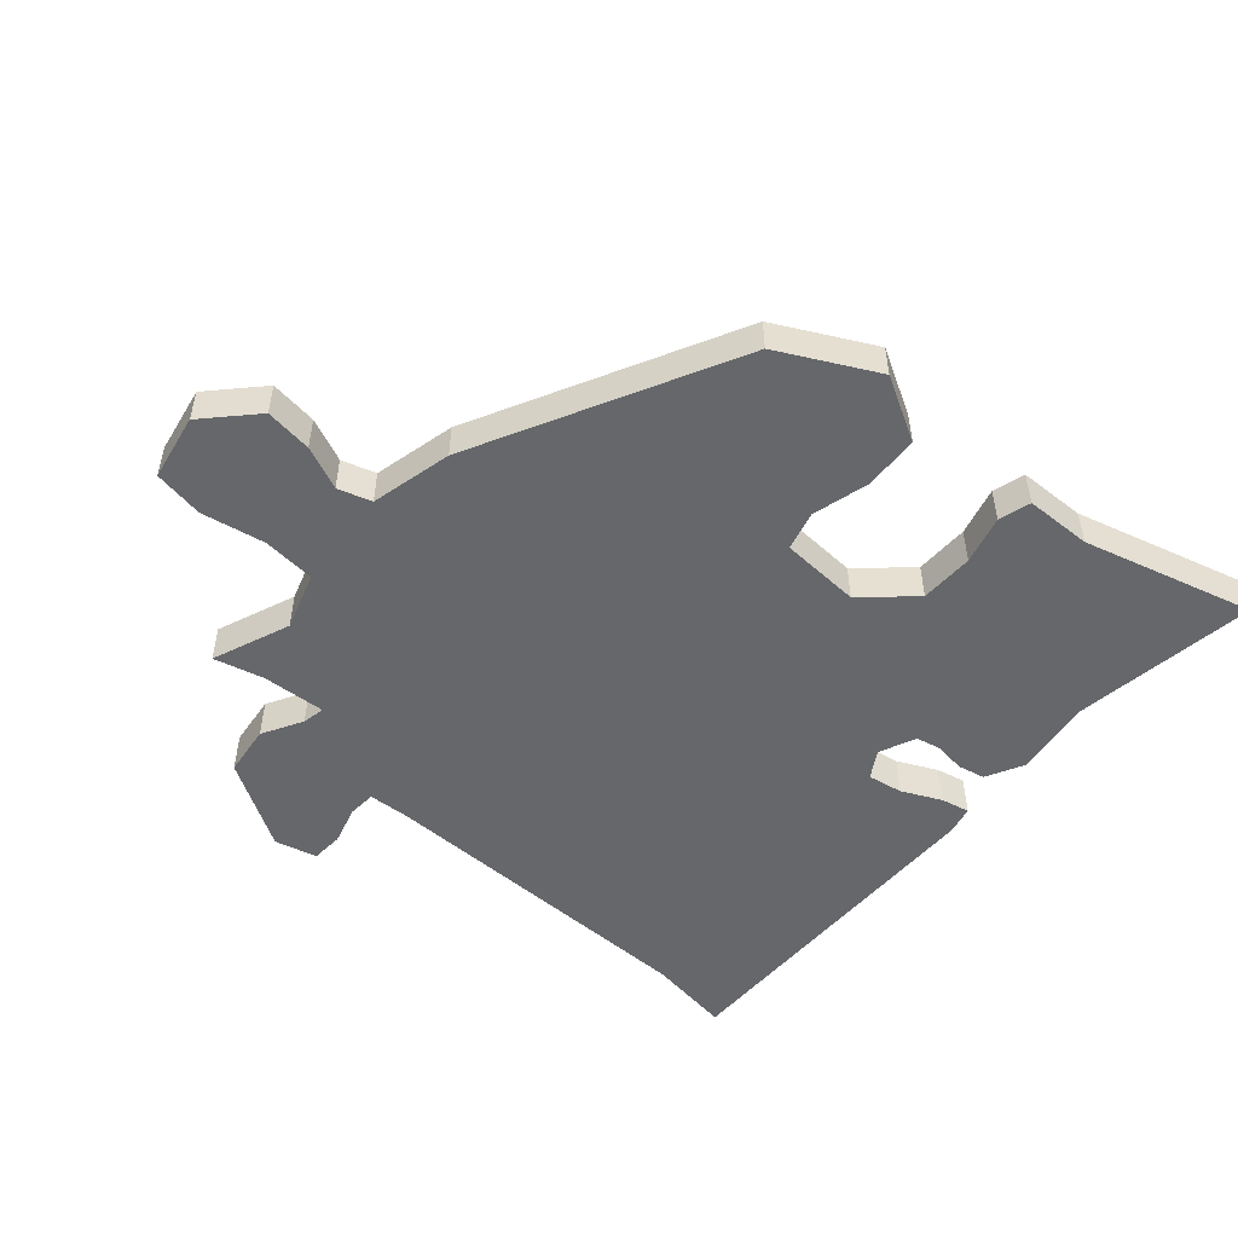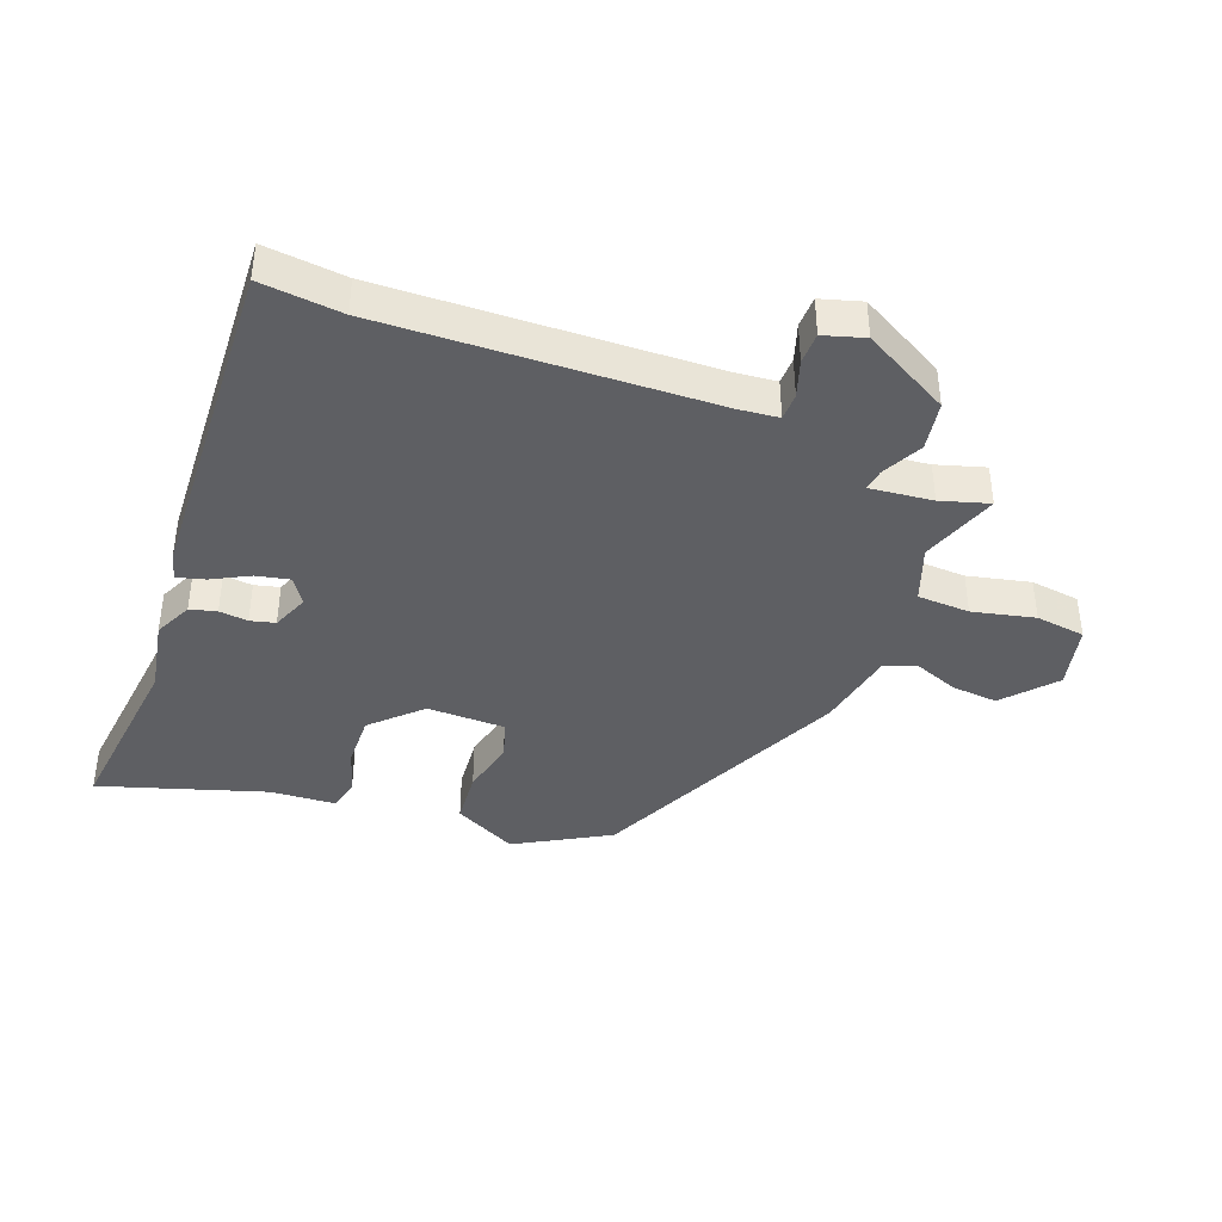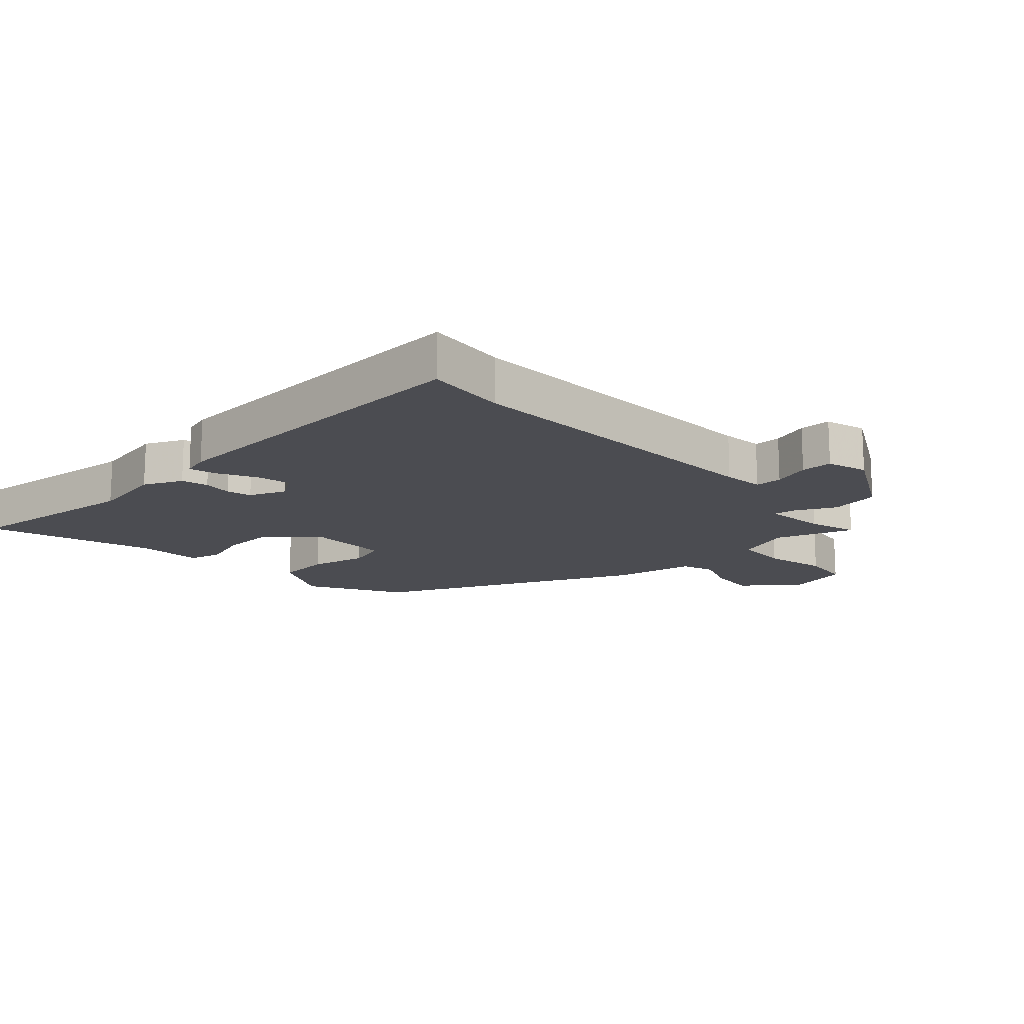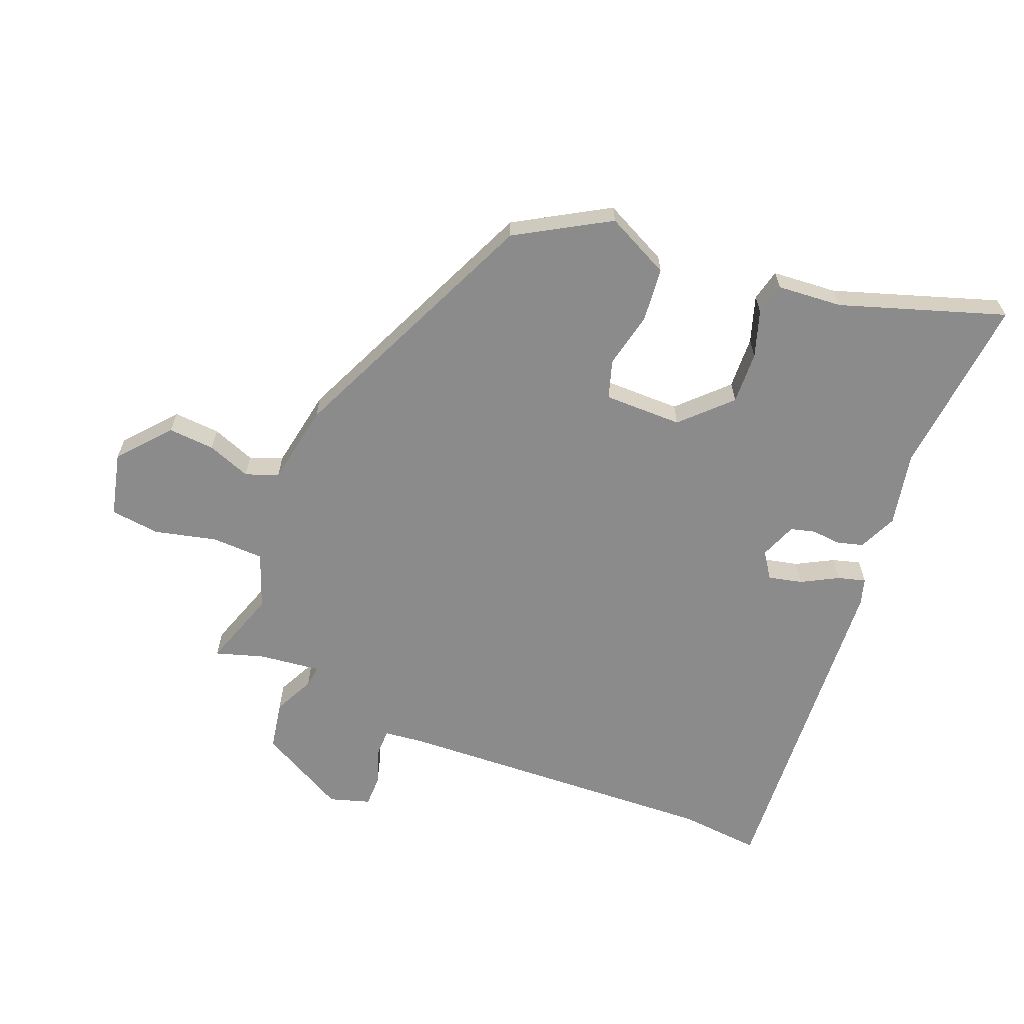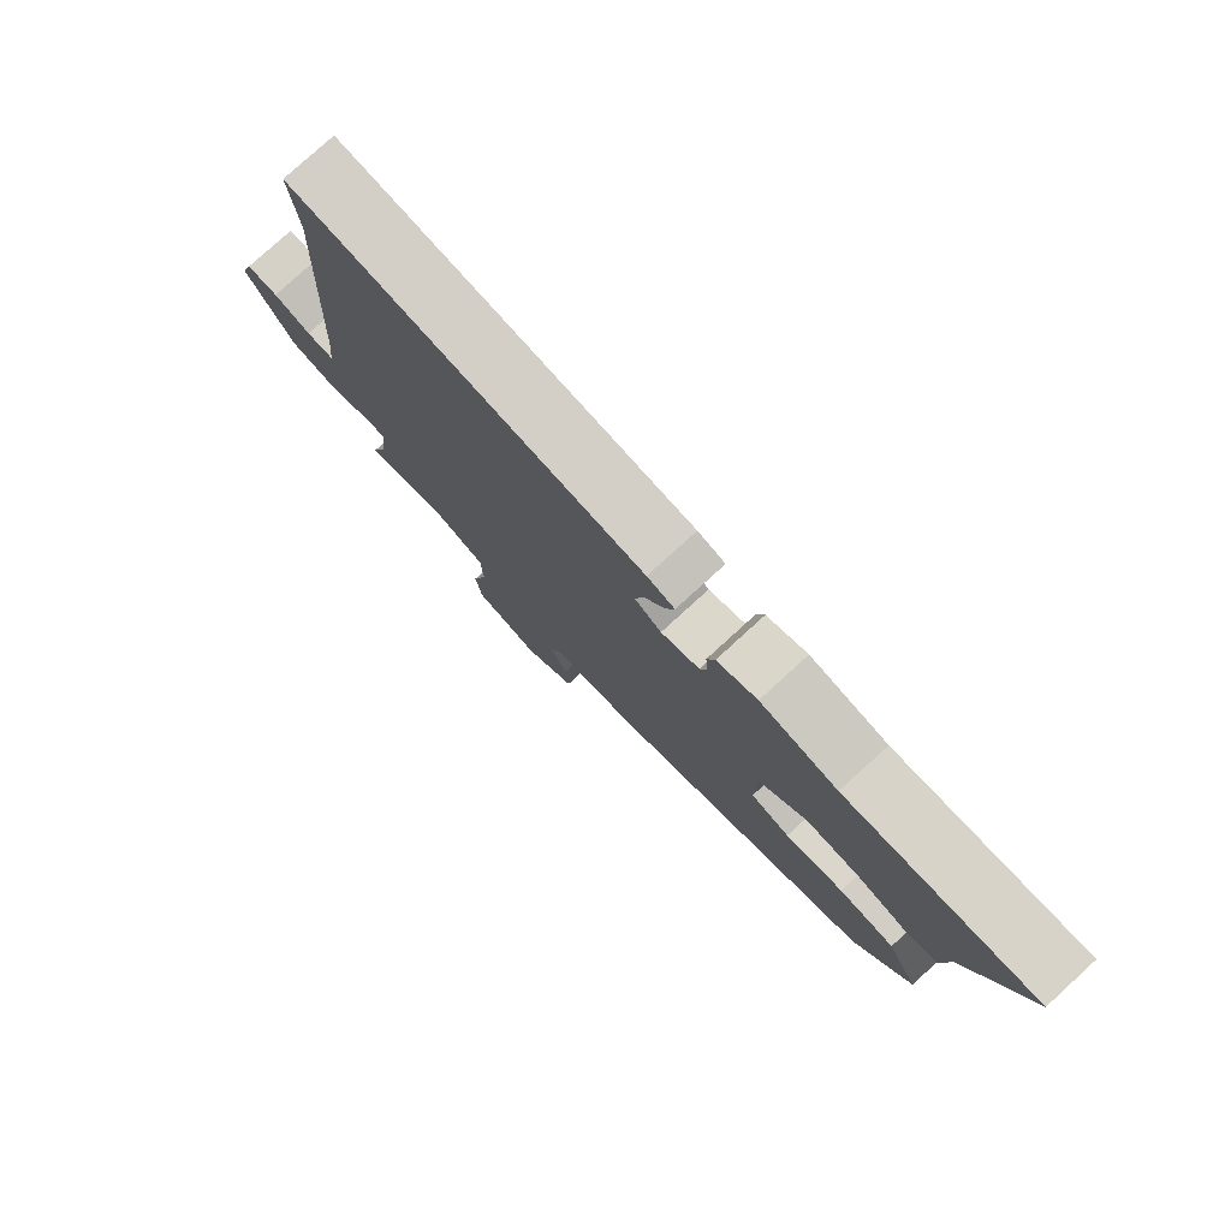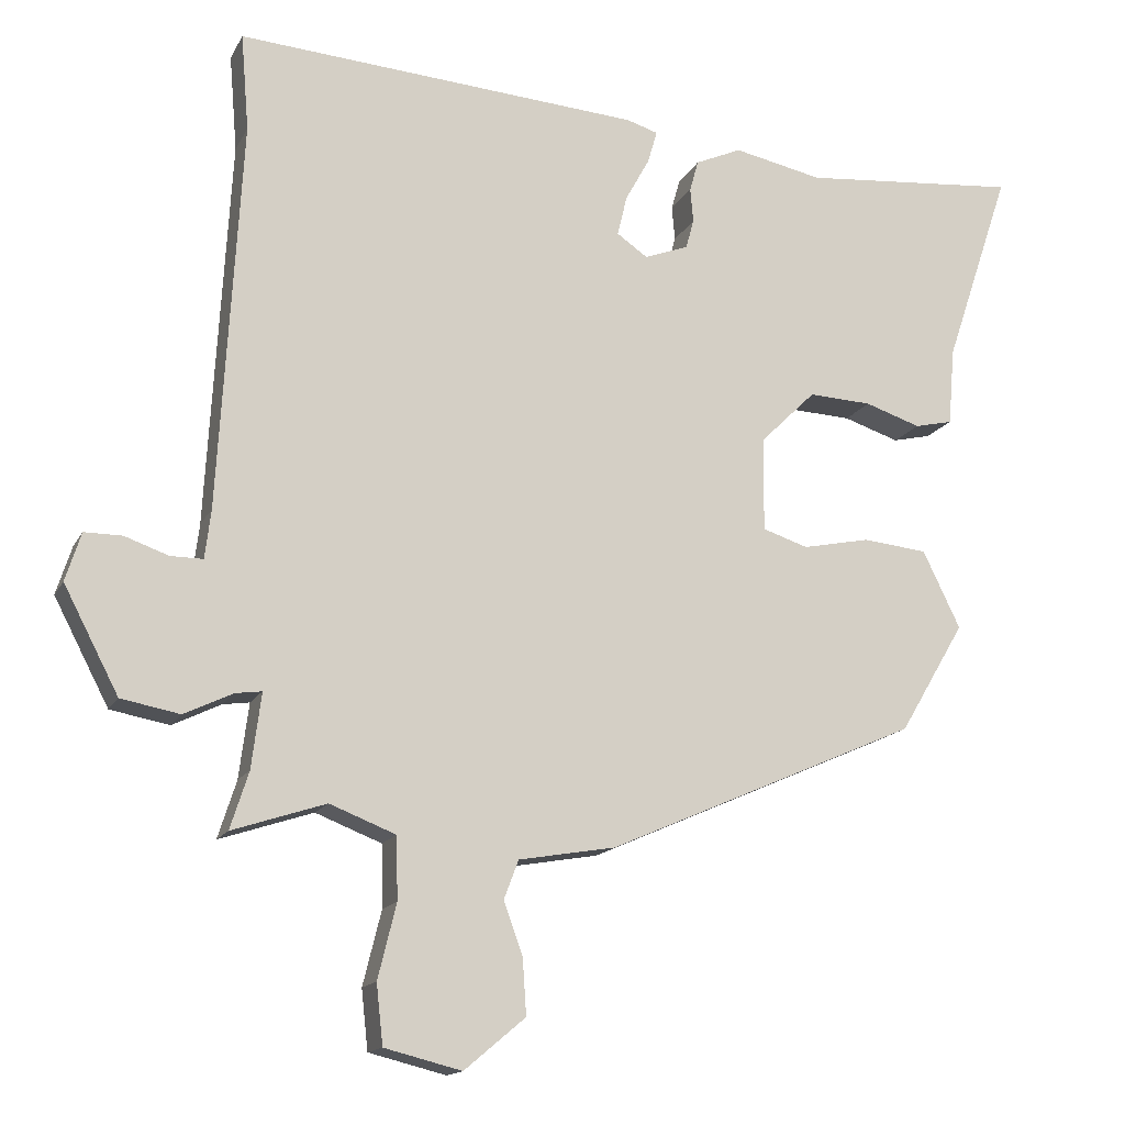
<metadata>
{"format":"obj","ext":"obj","renderer":"f3d","projection":"perspective","resolution":1024,"background":"white","views":[{"elev":-52.0,"azim":-134.4,"up":"+Y"},{"elev":-40.5,"azim":68.1,"up":"+Y"},{"elev":-15.5,"azim":41.8,"up":"+Y"},{"elev":-64.0,"azim":-112.2,"up":"+Y"},{"elev":78.8,"azim":-132.4,"up":"+Z"},{"elev":-15.2,"azim":160.6,"up":"+Z"}]}
</metadata>
<code>
v 0.49 0.07 -0.506
v 0.363 0.07 -0.464
v 0.273 0.07 -0.499
v 0.271 0.07 -0.584
v 0.296 0.07 -0.685
v 0.287 0.07 -0.766
v 0.182 0.07 -0.792
v 0.099 0.07 -0.722
v 0.104 0.07 -0.646
v 0.13 0.07 -0.575
v 0.11 0.07 -0.522
v -0.022 0.07 -0.499
v -0.447 0.07 -0.312
v -0.536 0.07 -0.162
v -0.485 0.07 -0.057
v -0.397 0.07 -0.048
v -0.305 0.07 -0.067
v -0.243 0.07 -0.047
v -0.244 0.07 0.081
v -0.32 0.07 0.156
v -0.406 0.07 0.152
v -0.482 0.07 0.127
v -0.534 0.07 0.139
v -0.543 0.07 0.245
v -0.633 0.07 0.512
v -0.336 0.07 0.485
v -0.215 0.07 0.51
v -0.152 0.07 0.482
v -0.14 0.07 0.439
v -0.144 0.07 0.392
v -0.133 0.07 0.352
v -0.073 0.07 0.329
v -0.031 0.07 0.358
v -0.044 0.07 0.413
v -0.077 0.07 0.473
v -0.09 0.07 0.518
v -0.047 0.07 0.531
v 0.506 0.07 0.57
v 0.495 0.07 0.437
v 0.525 0.07 -0.094
v 0.533 0.07 -0.16
v 0.577 0.07 -0.16
v 0.637 0.07 -0.139
v 0.688 0.07 -0.139
v 0.709 0.07 -0.205
v 0.634 0.07 -0.348
v 0.554 0.07 -0.363
v 0.488 0.07 -0.331
v 0.452 0.07 -0.326
v 0.465 0.07 -0.428
v 0.49 0 -0.506
v 0.363 0 -0.464
v 0.273 0 -0.499
v 0.271 0 -0.584
v 0.296 0 -0.685
v 0.287 0 -0.766
v 0.182 0 -0.792
v 0.099 0 -0.722
v 0.104 0 -0.646
v 0.13 0 -0.575
v 0.11 0 -0.522
v -0.022 0 -0.499
v -0.447 0 -0.312
v -0.536 0 -0.162
v -0.485 0 -0.057
v -0.397 0 -0.048
v -0.305 0 -0.067
v -0.243 0 -0.047
v -0.244 0 0.081
v -0.32 0 0.156
v -0.406 0 0.152
v -0.482 0 0.127
v -0.534 0 0.139
v -0.543 0 0.245
v -0.633 0 0.512
v -0.336 0 0.485
v -0.215 0 0.51
v -0.152 0 0.482
v -0.14 0 0.439
v -0.144 0 0.392
v -0.133 0 0.352
v -0.073 0 0.329
v -0.031 0 0.358
v -0.044 0 0.413
v -0.077 0 0.473
v -0.09 0 0.518
v -0.047 0 0.531
v 0.506 0 0.57
v 0.495 0 0.437
v 0.525 0 -0.094
v 0.533 0 -0.16
v 0.577 0 -0.16
v 0.637 0 -0.139
v 0.688 0 -0.139
v 0.709 0 -0.205
v 0.634 0 -0.348
v 0.554 0 -0.363
v 0.488 0 -0.331
v 0.452 0 -0.326
v 0.465 0 -0.428
f 45 46 47 48
f 45 48 49
f 42 43 44 45
f 41 42 45 49
f 40 41 49
f 39 40 49
f 36 37 38 39
f 34 35 36 39
f 33 34 39 49
f 32 33 49 50
f 27 28 29 30
f 26 27 30 31
f 24 25 26 31
f 21 22 23 24
f 20 21 24 31
f 19 20 31 32
f 14 15 16 17
f 14 17 18
f 11 12 13 14
f 11 14 18
f 7 8 9 10
f 5 6 7 10
f 4 5 10 11
f 3 4 11 18
f 32 50 1 2
f 18 19 32
f 2 3 18 32
f 98 97 96 95
f 99 98 95
f 95 94 93 92
f 99 95 92 91
f 99 91 90
f 99 90 89
f 89 88 87 86
f 89 86 85 84
f 99 89 84 83
f 100 99 83 82
f 80 79 78 77
f 81 80 77 76
f 81 76 75 74
f 74 73 72 71
f 81 74 71 70
f 82 81 70 69
f 67 66 65 64
f 68 67 64
f 64 63 62 61
f 68 64 61
f 60 59 58 57
f 60 57 56 55
f 61 60 55 54
f 68 61 54 53
f 52 51 100 82
f 82 69 68
f 82 68 53 52
f 1 51 52 2
f 2 52 53 3
f 3 53 54 4
f 4 54 55 5
f 5 55 56 6
f 6 56 57 7
f 7 57 58 8
f 8 58 59 9
f 9 59 60 10
f 10 60 61 11
f 11 61 62 12
f 12 62 63 13
f 13 63 64 14
f 14 64 65 15
f 15 65 66 16
f 16 66 67 17
f 17 67 68 18
f 18 68 69 19
f 19 69 70 20
f 20 70 71 21
f 21 71 72 22
f 22 72 73 23
f 23 73 74 24
f 24 74 75 25
f 25 75 76 26
f 26 76 77 27
f 27 77 78 28
f 28 78 79 29
f 29 79 80 30
f 30 80 81 31
f 31 81 82 32
f 32 82 83 33
f 33 83 84 34
f 34 84 85 35
f 35 85 86 36
f 36 86 87 37
f 37 87 88 38
f 38 88 89 39
f 39 89 90 40
f 40 90 91 41
f 41 91 92 42
f 42 92 93 43
f 43 93 94 44
f 44 94 95 45
f 45 95 96 46
f 46 96 97 47
f 47 97 98 48
f 48 98 99 49
f 49 99 100 50
f 50 100 51 1

</code>
